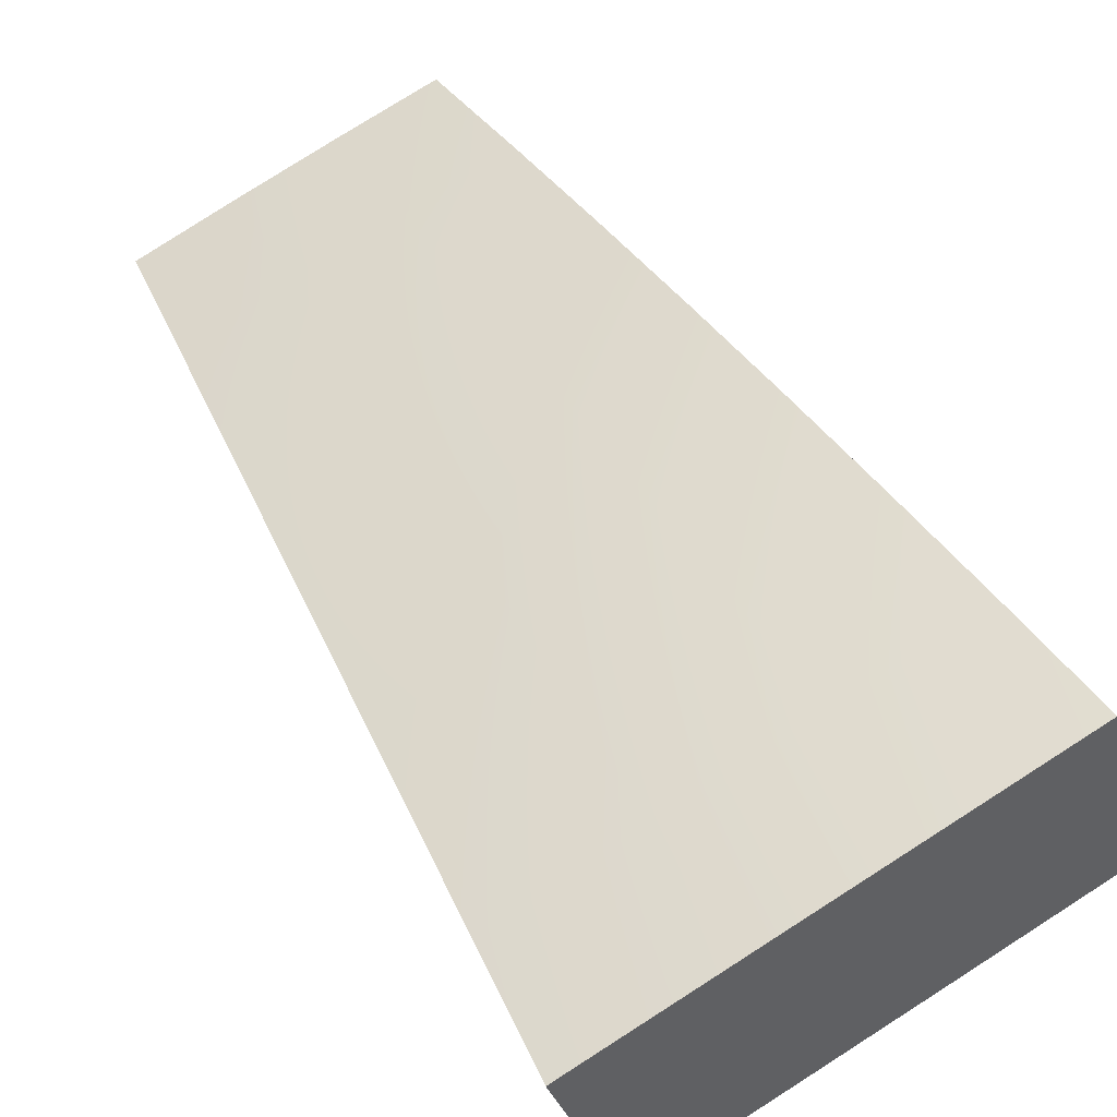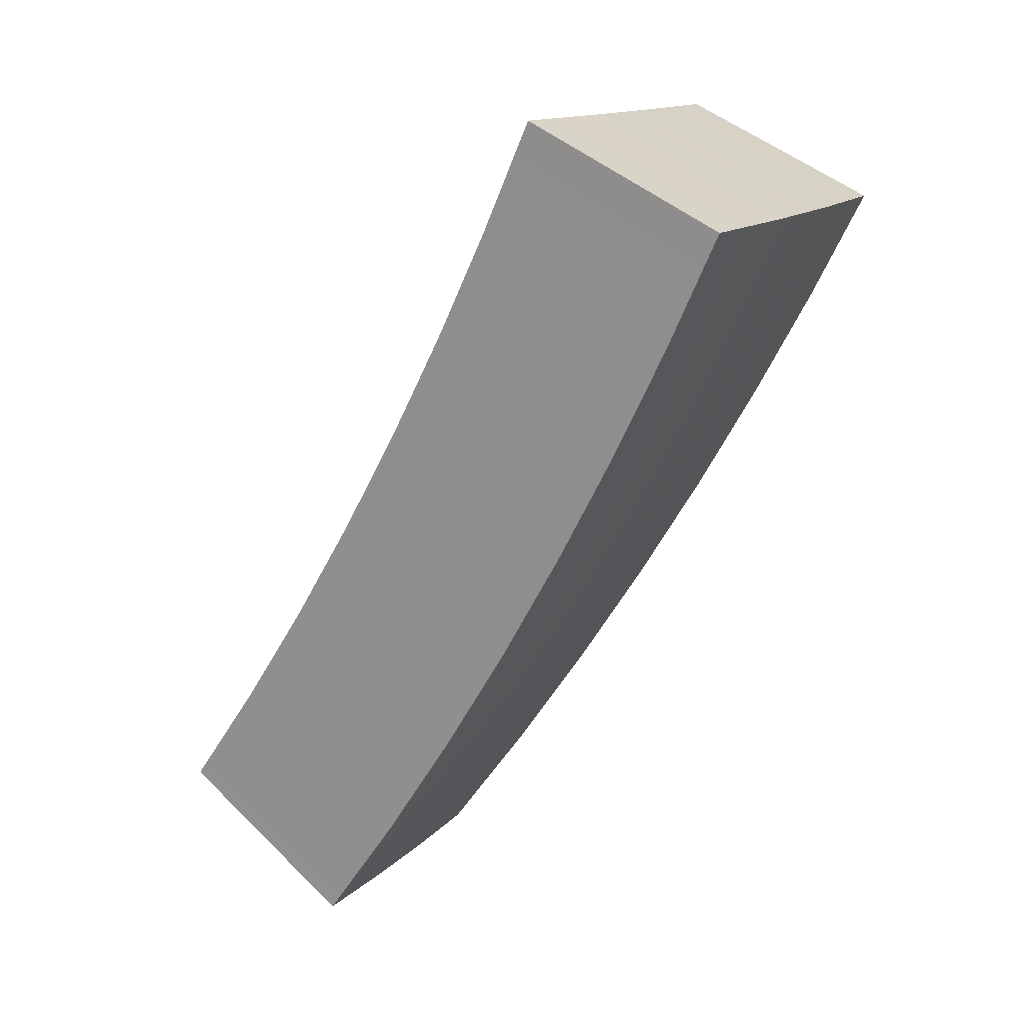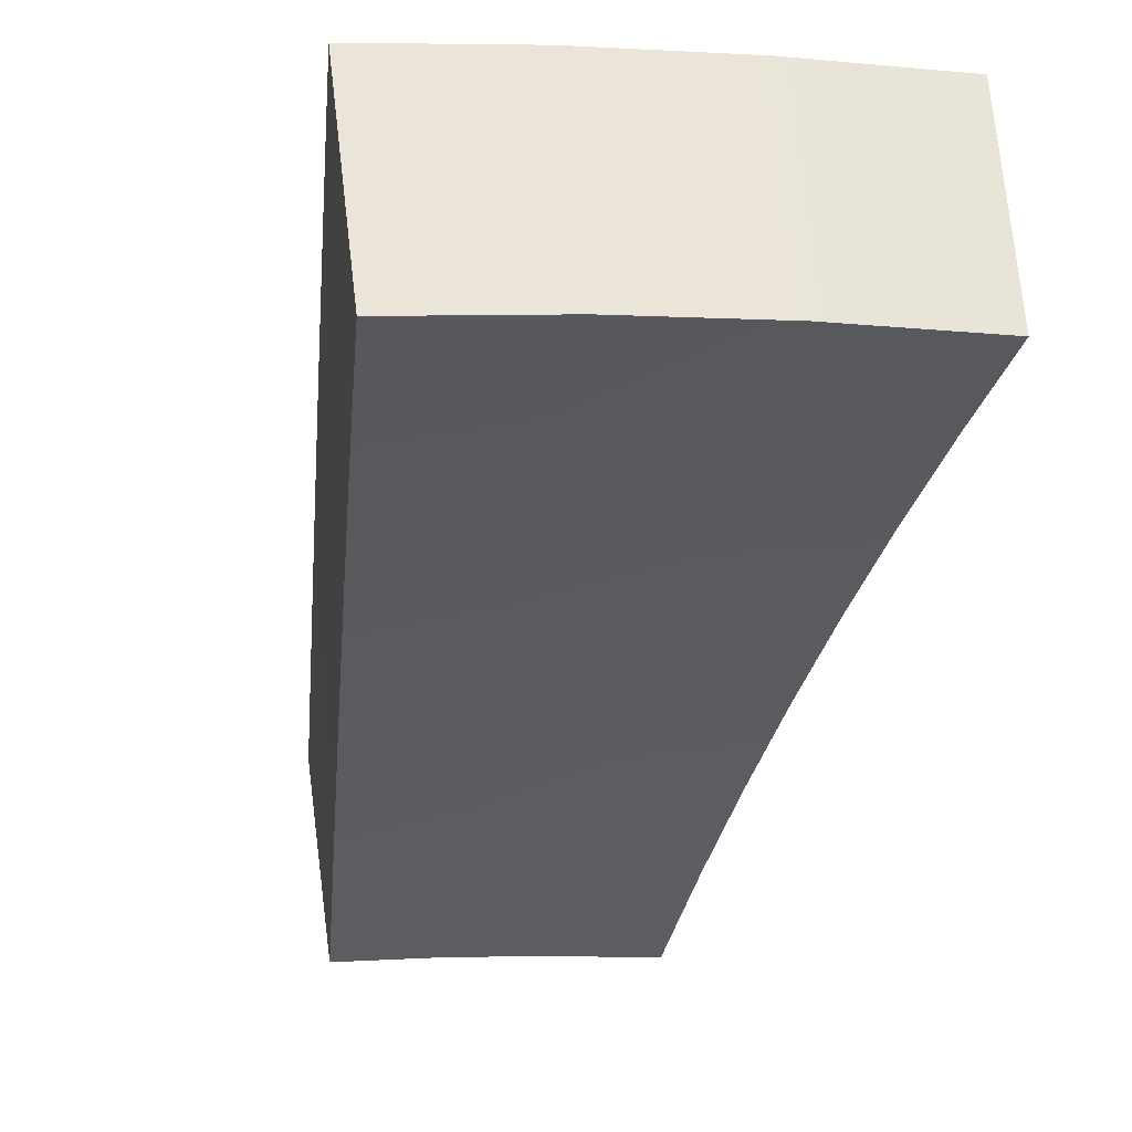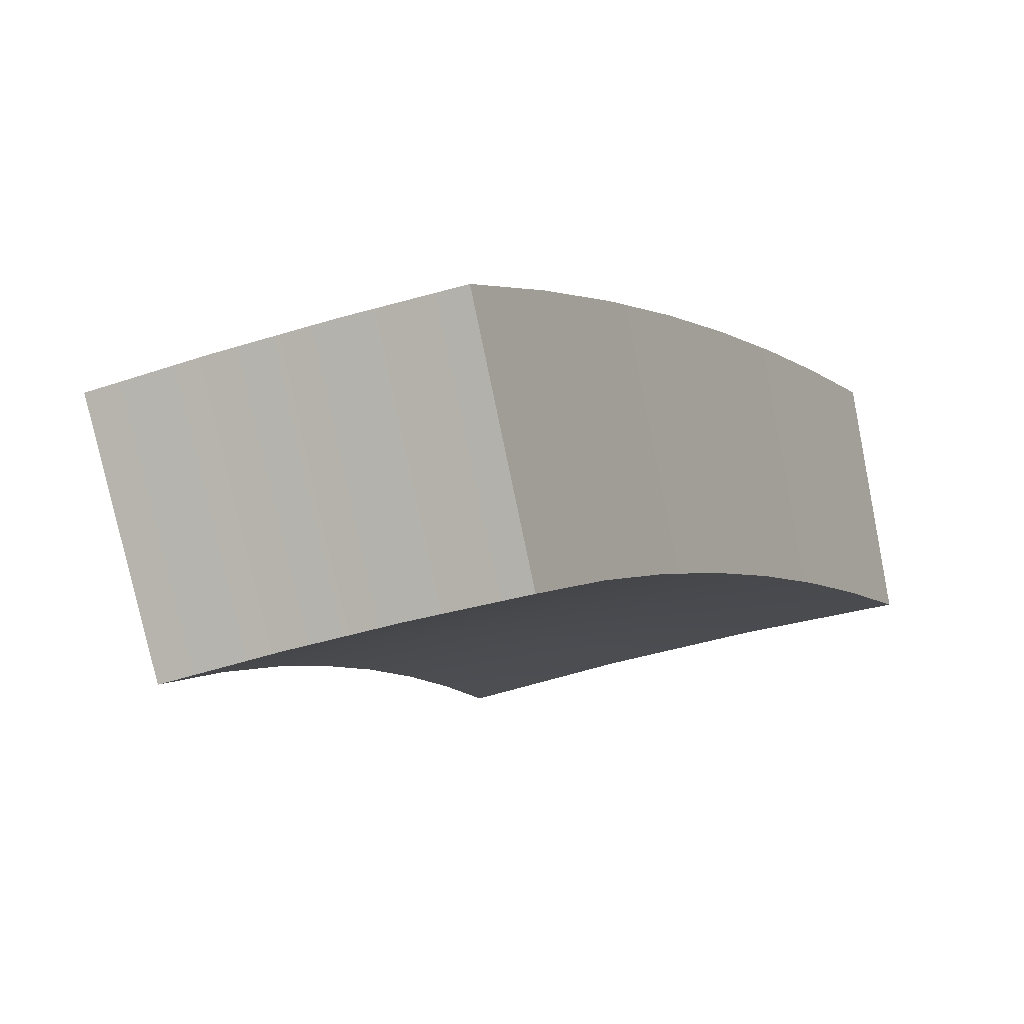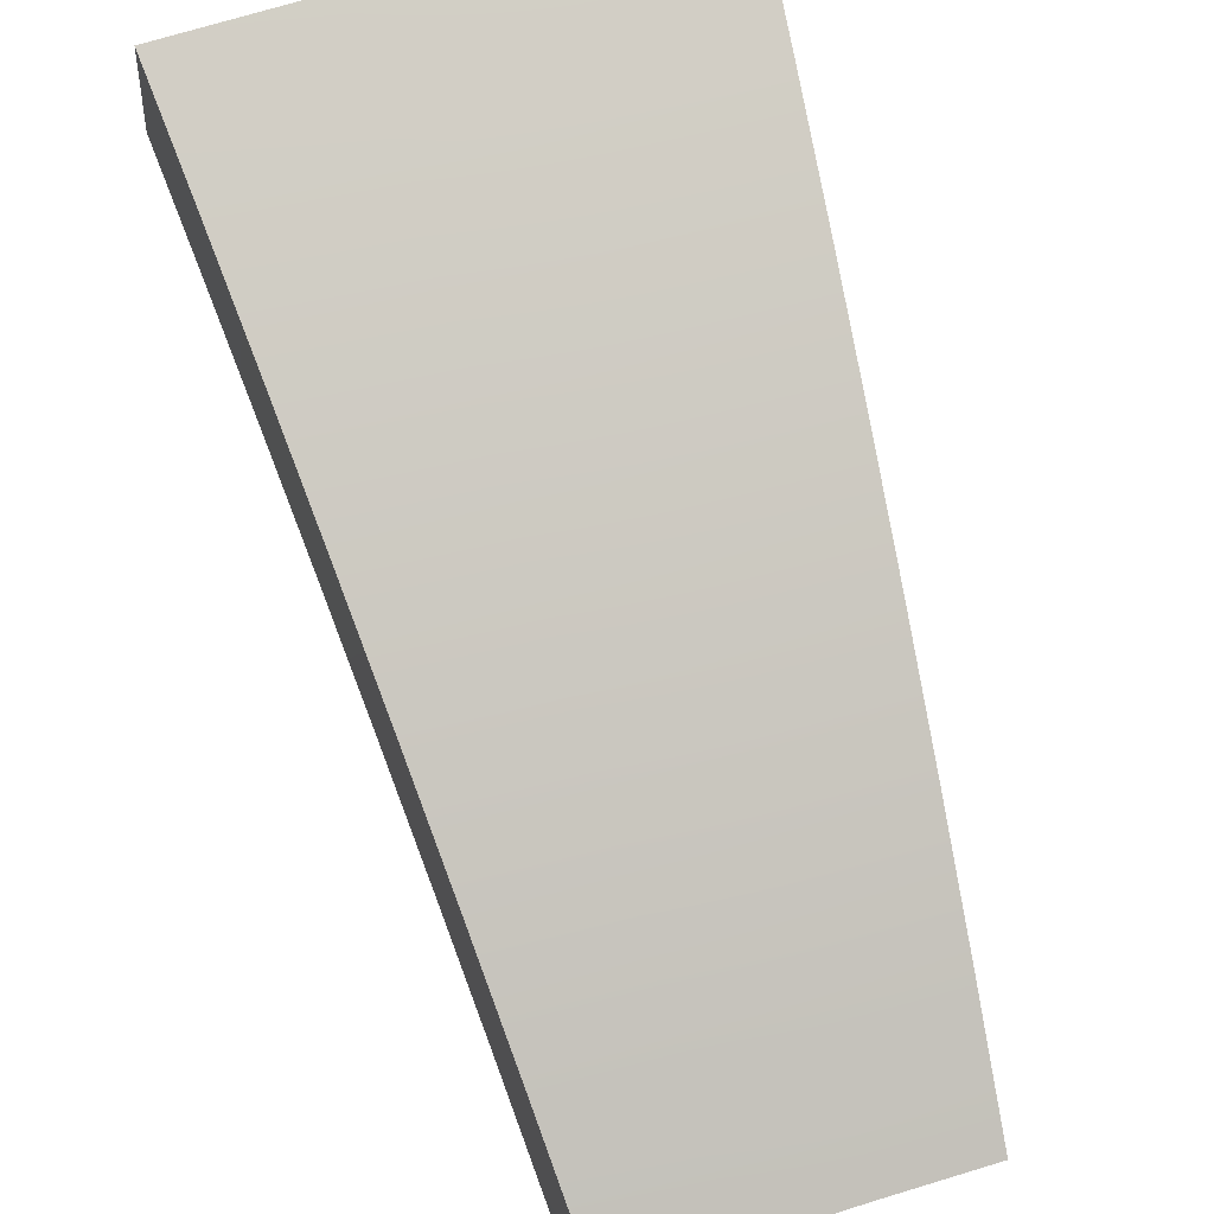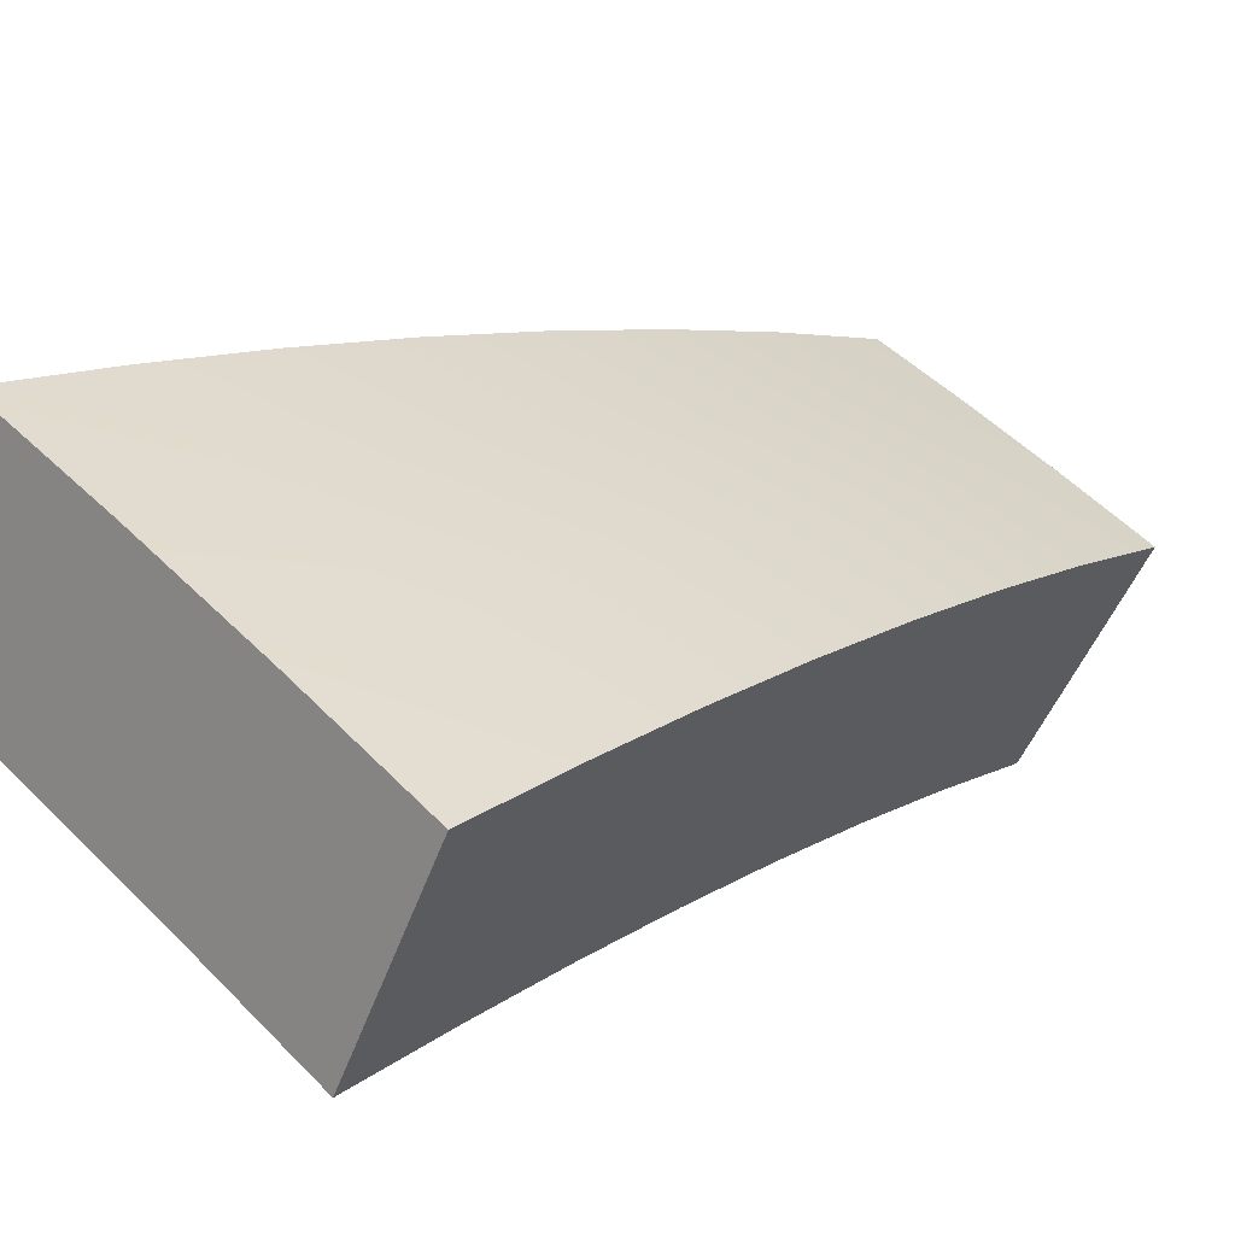
<metadata>
{"format":"obj","ext":"obj","renderer":"f3d","projection":"perspective","resolution":1024,"background":"white","views":[{"elev":79.7,"azim":147.5,"up":"+Z"},{"elev":13.4,"azim":-64.1,"up":"+Y"},{"elev":-3.9,"azim":168.7,"up":"+Z"},{"elev":-36.8,"azim":22.8,"up":"+Z"},{"elev":57.4,"azim":-18.4,"up":"+Z"},{"elev":52.1,"azim":-133.0,"up":"+Z"}]}
</metadata>
<code>
g
v -0.2438 -4.233 5.83
v -0.08126 -4.233 5.835
v 0.08126 -4.233 5.835
v 0.2438 -4.233 5.83
v -0.261 -4.055 5.96
v -0.08698 -4.055 5.966
v 0.08698 -4.055 5.966
v 0.261 -4.055 5.96
v -0.2781 -3.877 6.082
v -0.09271 -3.877 6.088
v 0.09271 -3.877 6.088
v 0.2781 -3.877 6.082
v -0.2953 -3.699 6.196
v -0.09844 -3.699 6.202
v 0.09844 -3.699 6.202
v 0.2953 -3.699 6.196
v -0.3125 -3.521 6.302
v -0.1042 -3.521 6.309
v 0.1042 -3.521 6.309
v 0.3125 -3.521 6.302
v -0.3297 -3.343 6.402
v -0.1099 -3.343 6.409
v 0.1099 -3.343 6.409
v 0.3297 -3.343 6.402
v -0.3469 -3.165 6.494
v -0.1156 -3.165 6.503
v 0.1156 -3.165 6.503
v 0.3469 -3.165 6.494
v -0.364 -2.987 6.58
v -0.1213 -2.987 6.59
v 0.1213 -2.987 6.59
v 0.364 -2.987 6.58
v -0.2354 -4.026 5.549
v -0.07706 -4.026 5.554
v -0.08265 -3.852 5.681
v -0.2523 -3.852 5.676
v 0.07706 -4.026 5.554
v 0.08265 -3.852 5.681
v 0.2354 -4.026 5.549
v 0.2523 -3.852 5.676
v -0.08809 -3.683 5.797
v -0.2689 -3.683 5.791
v 0.08809 -3.683 5.797
v 0.2689 -3.683 5.791
v -0.09353 -3.514 5.906
v -0.2855 -3.514 5.9
v 0.09353 -3.514 5.906
v 0.2855 -3.514 5.9
v -0.09897 -3.345 6.008
v -0.3021 -3.345 6.001
v 0.09897 -3.345 6.008
v 0.3021 -3.345 6.001
v -0.1044 -3.176 6.103
v -0.3187 -3.176 6.095
v 0.1044 -3.176 6.103
v 0.3187 -3.176 6.095
v -0.1099 -3.007 6.192
v -0.3353 -3.007 6.183
v 0.1099 -3.007 6.192
v 0.3353 -3.007 6.183
v -0.1154 -2.833 6.276
v -0.3522 -2.833 6.267
v 0.1154 -2.833 6.276
v 0.3522 -2.833 6.267
v 0.3522 -2.833 6.267
v 0.3522 -2.833 6.267
v 0.1154 -2.833 6.276
v -0.3522 -2.833 6.267
v -0.3522 -2.833 6.267
v -0.1154 -2.833 6.276
v 0.3353 -3.007 6.183
v -0.3353 -3.007 6.183
v 0.3187 -3.176 6.095
v -0.3187 -3.176 6.095
v 0.3021 -3.345 6.001
v -0.3021 -3.345 6.001
v 0.2855 -3.514 5.9
v -0.2855 -3.514 5.9
v 0.2689 -3.683 5.791
v -0.2689 -3.683 5.791
v 0.2523 -3.852 5.676
v 0.2354 -4.026 5.549
v 0.2354 -4.026 5.549
v 0.07706 -4.026 5.554
v -0.2523 -3.852 5.676
v -0.07706 -4.026 5.554
v -0.2354 -4.026 5.549
v -0.2354 -4.026 5.549
v 0.364 -2.987 6.58
v 0.364 -2.987 6.58
v 0.1213 -2.987 6.59
v -0.1213 -2.987 6.59
v -0.364 -2.987 6.58
v -0.364 -2.987 6.58
v 0.3469 -3.165 6.494
v -0.3469 -3.165 6.494
v 0.3297 -3.343 6.402
v -0.3297 -3.343 6.402
v 0.3125 -3.521 6.302
v -0.3125 -3.521 6.302
v 0.2953 -3.699 6.196
v -0.2953 -3.699 6.196
v 0.2781 -3.877 6.082
v -0.2781 -3.877 6.082
v 0.261 -4.055 5.96
v -0.261 -4.055 5.96
v 0.2438 -4.233 5.83
v 0.2438 -4.233 5.83
v 0.08126 -4.233 5.835
v -0.08126 -4.233 5.835
v -0.2438 -4.233 5.83
v -0.2438 -4.233 5.83
g
f 111 110 6 5
f 110 109 7 6
f 109 107 105 7
f 5 6 10 9
f 6 7 11 10
f 7 105 103 11
f 9 10 14 13
f 10 11 15 14
f 11 103 101 15
f 13 14 18 17
f 14 15 19 18
f 15 101 99 19
f 17 18 22 21
f 18 19 23 22
f 19 99 97 23
f 21 22 26 25
f 22 23 27 26
f 23 97 95 27
f 25 26 30 93
f 26 27 31 30
f 27 95 89 31
f 87 85 35 34
f 34 35 38 37
f 37 38 40 82
f 85 80 41 35
f 35 41 43 38
f 38 43 44 40
f 80 78 45 41
f 41 45 47 43
f 43 47 48 44
f 78 76 49 45
f 45 49 51 47
f 47 51 52 48
f 76 74 53 49
f 49 53 55 51
f 51 55 56 52
f 74 72 57 53
f 53 57 59 55
f 55 59 60 56
f 72 68 70 57
f 57 70 67 59
f 59 67 65 60
f 112 33 86 2
f 2 86 84 3
f 3 84 83 4
f 108 39 81 8
f 8 81 79 12
f 12 79 77 16
f 16 77 75 20
f 20 75 73 24
f 24 73 71 28
f 28 71 66 32
f 90 64 63 91
f 91 63 61 92
f 92 61 69 29
f 94 62 58 96
f 96 58 54 98
f 98 54 50 100
f 100 50 46 102
f 102 46 42 104
f 104 42 36 106
f 106 36 88 1

</code>
